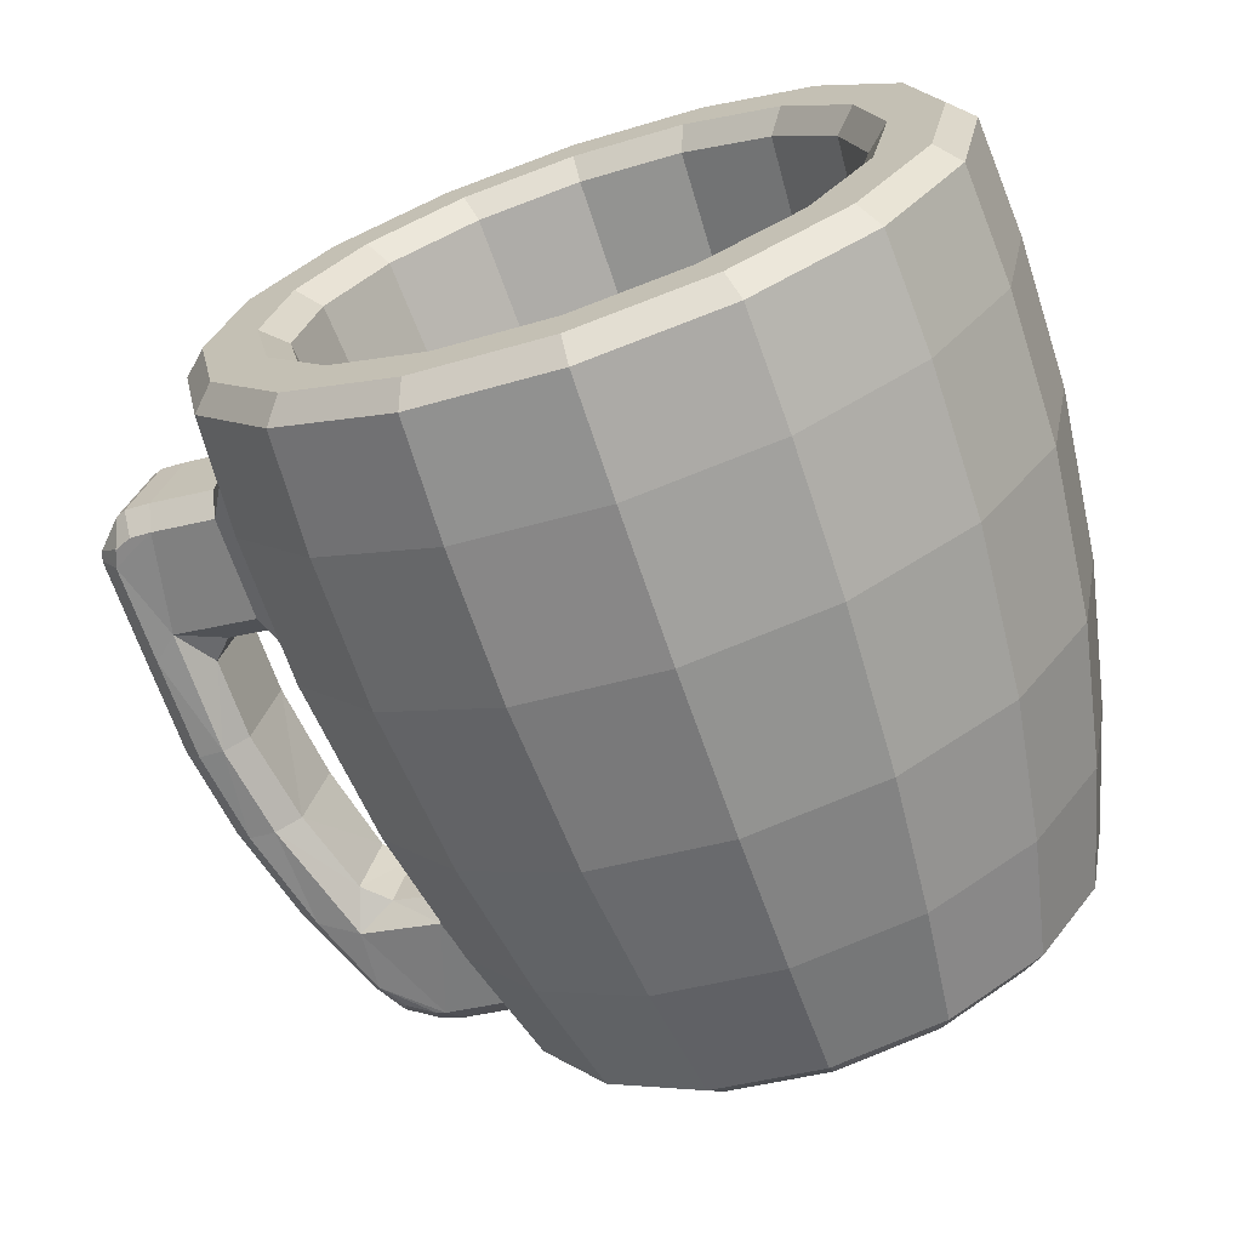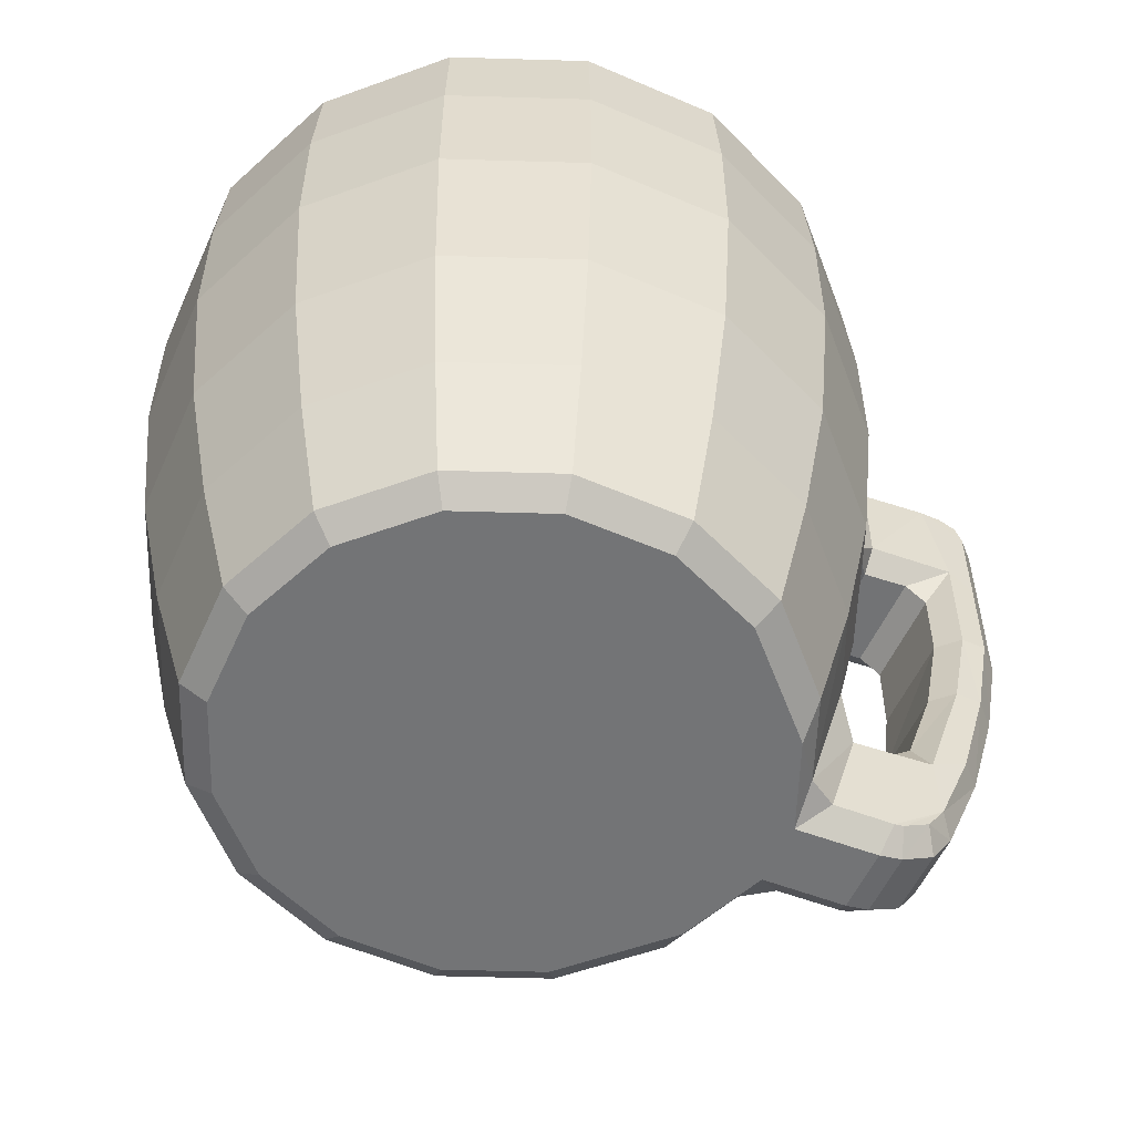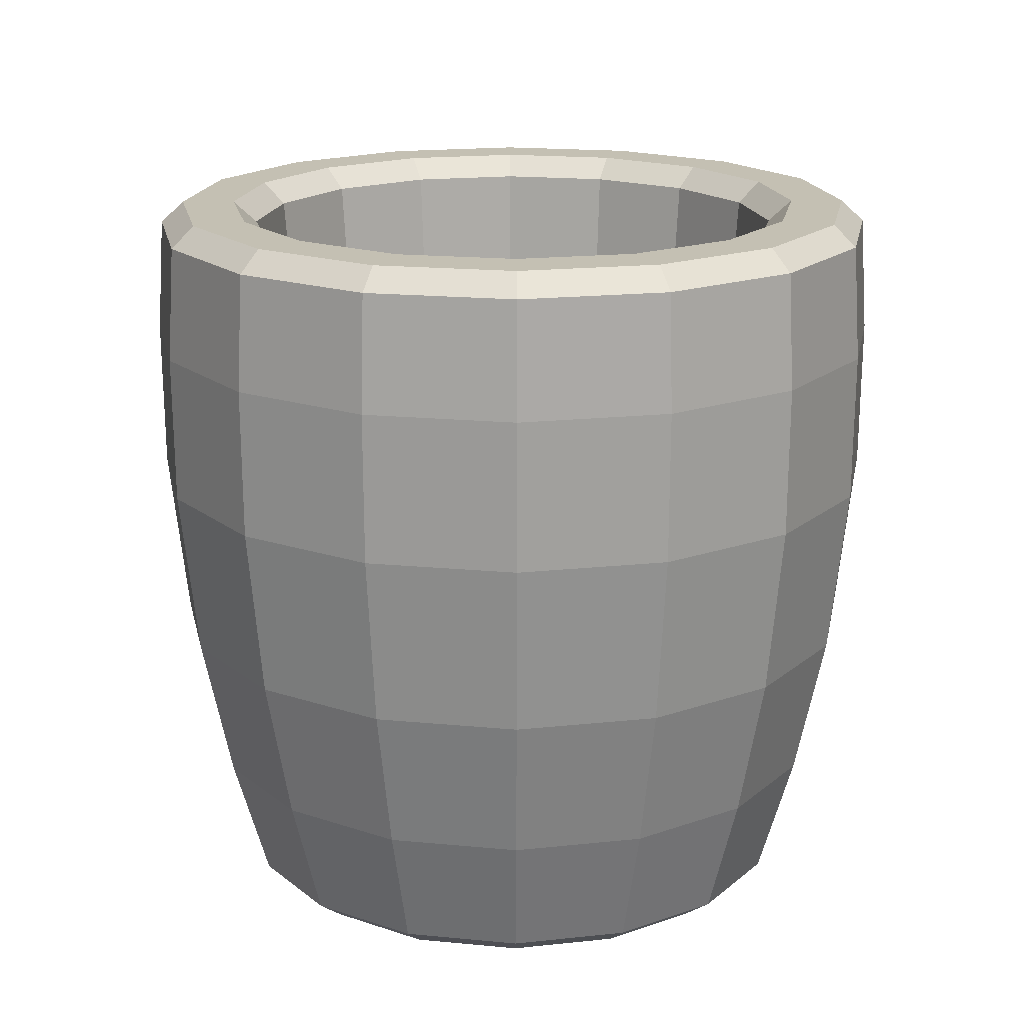
<metadata>
{"format":"obj","ext":"obj","renderer":"f3d","projection":"perspective","resolution":1024,"background":"white","views":[{"elev":-68.7,"azim":-161.4,"up":"+Z"},{"elev":-56.2,"azim":-35.5,"up":"+Y"},{"elev":18.0,"azim":-90.6,"up":"+Y"}]}
</metadata>
<code>
o Mug_Cylinder.005
v 1.687 0.8439 -0.9209
v 1.687 0.7008 -0.9052
v 1.687 0.7981 -0.9204
v 1.687 0.7457 -0.9147
v 1.726 0.7008 -0.8974
v 1.732 0.8439 -0.9119
v 1.729 0.7457 -0.9062
v 1.732 0.7981 -0.9115
v 1.759 0.7008 -0.8753
v 1.77 0.8439 -0.8863
v 1.766 0.7457 -0.882
v 1.77 0.7981 -0.8861
v 1.781 0.7008 -0.8421
v 1.795 0.8439 -0.8481
v 1.79 0.7457 -0.8458
v 1.795 0.7981 -0.848
v 1.798 0.7457 -0.803
v 1.79 0.7457 -0.7603
v 1.759 0.7008 -0.7308
v 1.77 0.8439 -0.7197
v 1.766 0.7457 -0.7241
v 1.77 0.7981 -0.72
v 1.726 0.7008 -0.7087
v 1.732 0.8439 -0.6942
v 1.729 0.7457 -0.6998
v 1.732 0.7981 -0.6945
v 1.687 0.7008 -0.7009
v 1.687 0.8439 -0.6852
v 1.687 0.7457 -0.6913
v 1.687 0.7981 -0.6856
v 1.648 0.7008 -0.7087
v 1.642 0.8439 -0.6942
v 1.644 0.7457 -0.6998
v 1.642 0.7981 -0.6945
v 1.614 0.7008 -0.7308
v 1.603 0.8439 -0.7197
v 1.608 0.7457 -0.7241
v 1.604 0.7981 -0.72
v 1.592 0.7008 -0.7639
v 1.578 0.8439 -0.7579
v 1.583 0.7457 -0.7603
v 1.578 0.7981 -0.7581
v 1.584 0.7008 -0.803
v 1.569 0.8439 -0.803
v 1.575 0.7457 -0.803
v 1.569 0.7981 -0.803
v 1.592 0.7008 -0.8421
v 1.578 0.8439 -0.8481
v 1.583 0.7457 -0.8458
v 1.578 0.7981 -0.848
v 1.614 0.7008 -0.8753
v 1.603 0.8439 -0.8863
v 1.608 0.7457 -0.882
v 1.604 0.7981 -0.8861
v 1.648 0.7008 -0.8974
v 1.642 0.8439 -0.9119
v 1.644 0.7457 -0.9062
v 1.642 0.7981 -0.9115
v 1.718 0.8328 -0.8777
v 1.744 0.8328 -0.8602
v 1.656 0.8328 -0.7283
v 1.629 0.8328 -0.7458
v 1.761 0.8328 -0.834
v 1.612 0.8328 -0.7721
v 1.767 0.8328 -0.803
v 1.606 0.8328 -0.803
v 1.761 0.8328 -0.7721
v 1.612 0.8328 -0.834
v 1.744 0.8328 -0.7458
v 1.629 0.8328 -0.8602
v 1.718 0.8328 -0.7283
v 1.656 0.8328 -0.8777
v 1.687 0.8328 -0.7221
v 1.687 0.8328 -0.8839
v 1.687 0.6559 -0.8854
v 1.687 0.6623 -0.894
v 1.687 0.8862 -0.8948
v 1.687 0.8796 -0.8875
v 1.721 0.6623 -0.8871
v 1.718 0.6559 -0.8791
v 1.719 0.8796 -0.881
v 1.722 0.8862 -0.8878
v 1.751 0.6623 -0.8674
v 1.745 0.6559 -0.8613
v 1.746 0.8796 -0.8627
v 1.751 0.8862 -0.8679
v 1.771 0.6623 -0.8379
v 1.768 0.6559 -0.8263
v 1.765 0.8796 -0.8353
v 1.771 0.8862 -0.8381
v 1.776 0.6623 -0.8096
v 1.784 0.6627 -0.8014
v 1.774 0.6559 -0.7961
v 1.771 0.8796 -0.803
v 1.778 0.8862 -0.803
v 1.767 0.6623 -0.7627
v 1.77 0.6559 -0.7759
v 1.778 0.6627 -0.7665
v 1.765 0.8796 -0.7707
v 1.771 0.8862 -0.7679
v 1.751 0.6623 -0.7387
v 1.753 0.6559 -0.7503
v 1.746 0.8796 -0.7433
v 1.751 0.8862 -0.7381
v 1.721 0.6623 -0.7189
v 1.718 0.6559 -0.7269
v 1.719 0.8796 -0.725
v 1.722 0.8862 -0.7183
v 1.687 0.6623 -0.712
v 1.687 0.6559 -0.7206
v 1.687 0.8796 -0.7186
v 1.687 0.8862 -0.7113
v 1.652 0.6623 -0.7189
v 1.655 0.6559 -0.7269
v 1.654 0.8796 -0.725
v 1.652 0.8862 -0.7183
v 1.622 0.6623 -0.7387
v 1.628 0.6559 -0.7448
v 1.627 0.8796 -0.7433
v 1.622 0.8862 -0.7381
v 1.603 0.6623 -0.7682
v 1.611 0.6559 -0.7715
v 1.609 0.8796 -0.7707
v 1.602 0.8862 -0.7679
v 1.596 0.6623 -0.803
v 1.604 0.6559 -0.803
v 1.602 0.8796 -0.803
v 1.595 0.8862 -0.803
v 1.603 0.6623 -0.8379
v 1.611 0.6559 -0.8345
v 1.609 0.8796 -0.8353
v 1.602 0.8862 -0.8381
v 1.622 0.6623 -0.8674
v 1.628 0.6559 -0.8613
v 1.627 0.8796 -0.8627
v 1.622 0.8862 -0.8679
v 1.652 0.6623 -0.8871
v 1.655 0.6559 -0.8791
v 1.654 0.8796 -0.881
v 1.652 0.8862 -0.8878
v 1.794 0.7013 -0.7949
v 1.794 0.6945 -0.8013
v 1.789 0.7079 -0.8091
v 1.811 0.8374 -0.8012
v 1.803 0.8505 -0.8091
v 1.81 0.844 -0.7946
v 1.81 0.8048 -0.8012
v 1.809 0.7982 -0.7946
v 1.802 0.7916 -0.8091
v 1.789 0.7013 -0.7689
v 1.779 0.7079 -0.7582
v 1.786 0.6945 -0.763
v 1.802 0.8374 -0.7561
v 1.803 0.844 -0.7626
v 1.792 0.8505 -0.753
v 1.802 0.8048 -0.7562
v 1.791 0.7916 -0.7532
v 1.803 0.7982 -0.7628
v 1.728 0.8862 -0.9031
v 1.731 0.8796 -0.9098
v 1.687 0.8796 -0.9186
v 1.687 0.8862 -0.9114
v 1.763 0.8862 -0.8796
v 1.768 0.8796 -0.8847
v 1.787 0.8862 -0.8445
v 1.793 0.8796 -0.8473
v 1.795 0.8862 -0.803
v 1.802 0.8796 -0.803
v 1.787 0.8862 -0.7616
v 1.793 0.8796 -0.7588
v 1.763 0.8862 -0.7264
v 1.768 0.8796 -0.7213
v 1.728 0.8862 -0.7029
v 1.731 0.8796 -0.6963
v 1.687 0.8862 -0.6947
v 1.687 0.8796 -0.6875
v 1.645 0.8862 -0.7029
v 1.642 0.8796 -0.6963
v 1.61 0.8862 -0.7264
v 1.605 0.8796 -0.7213
v 1.587 0.8862 -0.7616
v 1.58 0.8796 -0.7588
v 1.578 0.8862 -0.803
v 1.571 0.8796 -0.803
v 1.587 0.8862 -0.8445
v 1.58 0.8796 -0.8473
v 1.61 0.8862 -0.8796
v 1.605 0.8796 -0.8847
v 1.645 0.8862 -0.9031
v 1.642 0.8796 -0.9098
v 1.711 0.7045 -0.8624
v 1.714 0.7111 -0.8691
v 1.687 0.7111 -0.8746
v 1.687 0.7045 -0.8673
v 1.732 0.7045 -0.8485
v 1.737 0.7111 -0.8536
v 1.746 0.7045 -0.8276
v 1.753 0.7111 -0.8304
v 1.751 0.7045 -0.803
v 1.758 0.7111 -0.803
v 1.746 0.7045 -0.7784
v 1.753 0.7111 -0.7756
v 1.732 0.7045 -0.7576
v 1.737 0.7111 -0.7524
v 1.711 0.7045 -0.7437
v 1.714 0.7111 -0.7369
v 1.687 0.7045 -0.7388
v 1.687 0.7111 -0.7315
v 1.662 0.7045 -0.7437
v 1.659 0.7111 -0.7369
v 1.641 0.7045 -0.7576
v 1.636 0.7111 -0.7524
v 1.627 0.7045 -0.7784
v 1.621 0.7111 -0.7756
v 1.622 0.7045 -0.803
v 1.615 0.7111 -0.803
v 1.627 0.7045 -0.8276
v 1.621 0.7111 -0.8304
v 1.641 0.7045 -0.8485
v 1.636 0.7111 -0.8536
v 1.662 0.7045 -0.8624
v 1.659 0.7111 -0.8691
v 1.823 0.7919 -0.7569
v 1.829 0.8054 -0.749
v 1.817 0.7985 -0.7587
v 1.822 0.8378 -0.7502
v 1.824 0.8444 -0.7567
v 1.83 0.7919 -0.7888
v 1.823 0.7985 -0.7906
v 1.838 0.8054 -0.7934
v 1.83 0.8444 -0.7888
v 1.831 0.8378 -0.7953
v 1.845 0.7984 -0.7527
v 1.837 0.7985 -0.7475
v 1.846 0.7985 -0.7924
v 1.851 0.7984 -0.7845
v 1.823 0.766 -0.757
v 1.828 0.766 -0.7491
v 1.837 0.766 -0.7941
v 1.829 0.766 -0.7888
v 1.836 0.7659 -0.7476
v 1.844 0.7658 -0.7528
v 1.851 0.7658 -0.7846
v 1.845 0.7659 -0.7925
v 1.818 0.7358 -0.7595
v 1.823 0.7358 -0.7518
v 1.832 0.7358 -0.7935
v 1.824 0.7358 -0.7882
v 1.832 0.7358 -0.7503
v 1.84 0.7358 -0.7557
v 1.846 0.7358 -0.7842
v 1.841 0.7358 -0.792
v 1.804 0.6627 -0.7966
v 1.8 0.6559 -0.7898
v 1.796 0.6559 -0.7694
v 1.797 0.6627 -0.7618
v 1.81 0.7089 -0.7632
v 1.802 0.7021 -0.7657
v 1.812 0.6962 -0.7567
v 1.815 0.7089 -0.7897
v 1.819 0.6962 -0.7955
v 1.807 0.7021 -0.7917
v 1.823 0.7025 -0.7539
v 1.831 0.7025 -0.759
v 1.837 0.7025 -0.7849
v 1.831 0.7025 -0.793
v 1.837 0.8299 -0.7474
v 1.845 0.8309 -0.7526
v 1.829 0.8377 -0.7489
v 1.832 0.8444 -0.7551
v 1.835 0.8353 -0.7478
v 1.844 0.8342 -0.7529
v 1.835 0.843 -0.7545
v 1.838 0.8377 -0.7939
v 1.838 0.8444 -0.7871
v 1.846 0.8299 -0.7924
v 1.851 0.8309 -0.7845
v 1.844 0.8353 -0.7928
v 1.841 0.843 -0.7865
v 1.85 0.8342 -0.7848
v 1.821 0.6762 -0.7939
v 1.824 0.6722 -0.7848
v 1.806 0.6632 -0.7959
v 1.808 0.6571 -0.788
v 1.815 0.6676 -0.794
v 1.818 0.6624 -0.7857
v 1.799 0.6632 -0.7611
v 1.804 0.6571 -0.7674
v 1.814 0.6764 -0.7577
v 1.82 0.6722 -0.7626
v 1.808 0.6676 -0.7588
v 1.814 0.6624 -0.7646
f 2 79 76
f 85 63 89
f 89 65 94
f 94 67 99
f 152 256 259
f 103 71 107
f 107 73 111
f 111 61 115
f 119 61 62
f 119 64 123
f 123 66 127
f 127 68 131
f 135 68 70
f 139 70 72
f 72 193 74
f 78 59 81
f 137 2 76
f 81 60 85
f 74 192 59
f 188 56 52
f 186 52 48
f 184 48 44
f 182 44 40
f 180 40 36
f 178 36 32
f 176 32 28
f 174 28 24
f 157 21 18
f 158 229 225
f 168 155 145
f 172 24 20
f 190 1 56
f 6 164 10
f 1 58 56
f 3 57 58
f 4 55 57
f 56 54 52
f 58 53 54
f 57 51 53
f 52 50 48
f 50 53 49
f 49 51 47
f 48 46 44
f 50 45 46
f 49 43 45
f 44 42 40
f 46 41 42
f 45 39 41
f 40 38 36
f 42 37 38
f 37 39 35
f 32 38 34
f 38 33 34
f 37 31 33
f 32 30 28
f 34 29 30
f 33 27 29
f 28 26 24
f 30 25 26
f 29 23 25
f 24 22 20
f 26 21 22
f 25 19 21
f 155 172 20
f 161 6 1
f 156 226 153
f 166 145 14
f 149 15 16
f 150 262 141
f 154 231 146
f 21 151 18
f 18 143 17
f 14 12 10
f 16 11 12
f 15 9 11
f 6 12 8
f 12 7 8
f 11 5 7
f 6 3 1
f 3 7 4
f 7 2 4
f 164 14 10
f 139 74 78
f 9 87 83
f 13 91 87
f 97 254 255
f 96 19 101
f 19 105 101
f 23 109 105
f 27 113 109
f 31 117 113
f 35 121 117
f 121 43 125
f 43 129 125
f 47 133 129
f 51 137 133
f 15 143 13
f 5 83 79
f 59 196 60
f 64 212 214
f 63 200 65
f 64 216 66
f 65 202 67
f 66 218 68
f 67 204 69
f 68 220 70
f 71 204 206
f 70 222 72
f 71 208 73
f 267 271 269
f 73 210 61
f 199 195 211
f 63 196 198
f 61 212 62
f 235 239 230
f 20 157 155
f 157 17 149
f 14 149 16
f 274 278 276
f 237 248 245
f 277 233 236
f 281 285 283
f 239 252 247
f 231 270 275
f 228 237 223
f 236 242 243
f 238 249 241
f 243 250 251
f 248 257 245
f 142 253 92
f 147 232 230
f 99 69 103
f 287 291 289
f 282 264 290
f 280 268 277
f 255 284 288
f 251 264 265
f 246 263 249
f 247 266 261
f 282 292 286
f 270 279 275
f 286 288 284
f 234 238 241
f 112 177 175
f 77 189 140
f 77 159 162
f 112 173 108
f 140 187 136
f 108 171 104
f 136 185 132
f 104 169 100
f 128 185 183
f 100 167 95
f 128 181 124
f 95 165 90
f 124 179 120
f 90 163 86
f 120 177 116
f 82 163 159
f 91 92 93
f 96 97 98
f 141 142 143
f 144 145 146
f 147 148 149
f 150 151 152
f 153 154 155
f 156 157 158
f 223 224 225
f 228 229 230
f 257 258 259
f 260 261 262
f 271 272 273
f 278 279 280
f 76 80 75
f 161 159 160
f 83 80 79
f 164 159 163
f 87 84 83
f 164 165 166
f 91 88 87
f 166 167 168
f 168 169 170
f 96 102 97
f 170 171 172
f 101 106 102
f 174 171 173
f 109 106 105
f 174 175 176
f 113 110 109
f 178 175 177
f 117 114 113
f 178 179 180
f 121 118 117
f 180 181 182
f 125 122 121
f 184 181 183
f 129 126 125
f 184 185 186
f 133 130 129
f 188 185 187
f 133 138 134
f 188 189 190
f 76 138 137
f 190 162 161
f 156 155 157
f 145 147 149
f 155 146 145
f 157 148 158
f 141 151 150
f 142 91 143
f 96 152 151
f 82 78 81
f 82 85 86
f 86 89 90
f 90 94 95
f 100 94 99
f 100 103 104
f 104 107 108
f 108 111 112
f 112 115 116
f 120 115 119
f 124 119 123
f 128 123 127
f 132 127 131
f 132 135 136
f 136 139 140
f 140 78 77
f 193 191 192
f 192 195 196
f 198 195 197
f 198 199 200
f 200 201 202
f 202 203 204
f 204 205 206
f 208 205 207
f 208 209 210
f 212 209 211
f 212 213 214
f 214 215 216
f 218 215 217
f 218 219 220
f 222 219 221
f 222 194 193
f 225 228 223
f 153 227 154
f 232 146 231
f 225 156 158
f 147 229 148
f 234 242 233
f 235 243 244
f 239 228 230
f 238 223 237
f 237 246 238
f 250 241 249
f 247 240 239
f 251 244 243
f 260 258 257
f 262 142 141
f 254 92 253
f 98 255 256
f 152 258 150
f 249 264 250
f 265 252 251
f 247 260 248
f 257 246 245
f 274 279 278
f 269 273 270
f 272 279 273
f 276 280 277
f 267 272 271
f 285 282 286
f 291 290 289
f 285 284 283
f 291 288 292
f 227 269 270
f 233 267 234
f 276 236 235
f 274 231 275
f 256 288 287
f 253 284 254
f 281 265 282
f 289 264 263
f 106 122 138
f 2 5 79
f 85 60 63
f 89 63 65
f 94 65 67
f 152 98 256
f 103 69 71
f 107 71 73
f 111 73 61
f 119 115 61
f 119 62 64
f 123 64 66
f 127 66 68
f 135 131 68
f 139 135 70
f 72 222 193
f 78 74 59
f 137 55 2
f 81 59 60
f 74 193 192
f 188 190 56
f 186 188 52
f 184 186 48
f 182 184 44
f 180 182 40
f 178 180 36
f 176 178 32
f 174 176 28
f 157 22 21
f 158 148 229
f 168 170 155
f 172 174 24
f 190 161 1
f 6 160 164
f 1 3 58
f 3 4 57
f 4 2 55
f 56 58 54
f 58 57 53
f 57 55 51
f 52 54 50
f 50 54 53
f 49 53 51
f 48 50 46
f 50 49 45
f 49 47 43
f 44 46 42
f 46 45 41
f 45 43 39
f 40 42 38
f 42 41 37
f 37 41 39
f 32 36 38
f 38 37 33
f 37 35 31
f 32 34 30
f 34 33 29
f 33 31 27
f 28 30 26
f 30 29 25
f 29 27 23
f 24 26 22
f 26 25 21
f 25 23 19
f 155 170 172
f 161 160 6
f 156 224 226
f 166 168 145
f 149 17 15
f 150 258 262
f 154 227 231
f 21 19 151
f 18 151 143
f 14 16 12
f 16 15 11
f 15 13 9
f 6 10 12
f 12 11 7
f 11 9 5
f 6 8 3
f 3 8 7
f 7 5 2
f 164 166 14
f 139 72 74
f 9 13 87
f 13 143 91
f 97 93 254
f 96 151 19
f 19 23 105
f 23 27 109
f 27 31 113
f 31 35 117
f 35 39 121
f 121 39 43
f 43 47 129
f 47 51 133
f 51 55 137
f 15 17 143
f 5 9 83
f 59 192 196
f 64 62 212
f 63 198 200
f 64 214 216
f 65 200 202
f 66 216 218
f 67 202 204
f 68 218 220
f 71 69 204
f 70 220 222
f 71 206 208
f 269 226 267
f 226 224 267
f 224 234 267
f 73 208 210
f 195 191 194
f 194 221 219
f 219 217 211
f 217 215 211
f 215 213 211
f 211 209 207
f 207 205 203
f 203 201 199
f 199 197 195
f 195 194 211
f 194 219 211
f 211 207 203
f 203 199 211
f 63 60 196
f 61 210 212
f 235 244 239
f 20 22 157
f 157 18 17
f 14 145 149
f 235 230 276
f 230 232 276
f 276 232 274
f 237 240 248
f 277 268 233
f 283 253 281
f 253 261 281
f 261 266 281
f 239 244 252
f 231 227 270
f 228 240 237
f 236 233 242
f 238 246 249
f 243 242 250
f 248 260 257
f 142 261 253
f 147 144 232
f 99 67 69
f 263 259 289
f 259 256 289
f 289 256 287
f 282 265 264
f 280 272 268
f 255 254 284
f 251 250 264
f 246 259 263
f 247 252 266
f 282 290 292
f 270 273 279
f 286 292 288
f 234 224 238
f 112 116 177
f 77 162 189
f 77 82 159
f 112 175 173
f 140 189 187
f 108 173 171
f 136 187 185
f 104 171 169
f 128 132 185
f 100 169 167
f 128 183 181
f 95 167 165
f 124 181 179
f 90 165 163
f 120 179 177
f 82 86 163
f 76 79 80
f 161 162 159
f 83 84 80
f 164 160 159
f 87 88 84
f 164 163 165
f 91 93 88
f 166 165 167
f 168 167 169
f 96 101 102
f 170 169 171
f 101 105 106
f 174 172 171
f 109 110 106
f 174 173 175
f 113 114 110
f 178 176 175
f 117 118 114
f 178 177 179
f 121 122 118
f 180 179 181
f 125 126 122
f 184 182 181
f 129 130 126
f 184 183 185
f 133 134 130
f 188 186 185
f 133 137 138
f 188 187 189
f 76 75 138
f 190 189 162
f 156 153 155
f 145 144 147
f 155 154 146
f 157 149 148
f 141 143 151
f 142 92 91
f 96 98 152
f 82 77 78
f 82 81 85
f 86 85 89
f 90 89 94
f 100 95 94
f 100 99 103
f 104 103 107
f 108 107 111
f 112 111 115
f 120 116 115
f 124 120 119
f 128 124 123
f 132 128 127
f 132 131 135
f 136 135 139
f 140 139 78
f 193 194 191
f 192 191 195
f 198 196 195
f 198 197 199
f 200 199 201
f 202 201 203
f 204 203 205
f 208 206 205
f 208 207 209
f 212 210 209
f 212 211 213
f 214 213 215
f 218 216 215
f 218 217 219
f 222 220 219
f 222 221 194
f 225 229 228
f 153 226 227
f 232 144 146
f 225 224 156
f 147 230 229
f 234 241 242
f 235 236 243
f 239 240 228
f 238 224 223
f 237 245 246
f 250 242 241
f 247 248 240
f 251 252 244
f 260 262 258
f 262 261 142
f 254 93 92
f 98 97 255
f 152 259 258
f 249 263 264
f 265 266 252
f 247 261 260
f 257 259 246
f 274 275 279
f 269 271 273
f 272 280 279
f 276 278 280
f 267 268 272
f 285 281 282
f 291 292 290
f 285 286 284
f 291 287 288
f 227 226 269
f 233 268 267
f 276 277 236
f 274 232 231
f 256 255 288
f 253 283 284
f 281 266 265
f 289 290 264
f 138 75 80
f 80 84 106
f 84 88 106
f 88 93 97
f 97 102 88
f 102 106 88
f 106 110 122
f 110 114 122
f 114 118 122
f 122 126 138
f 126 130 138
f 130 134 138
f 138 80 106
f 62 69 60
f 62 61 73
f 73 71 69
f 69 67 60
f 67 65 60
f 65 63 60
f 60 59 74
f 74 72 70
f 70 68 62
f 68 66 62
f 66 64 62
f 62 73 69
f 60 74 62
f 74 70 62

</code>
